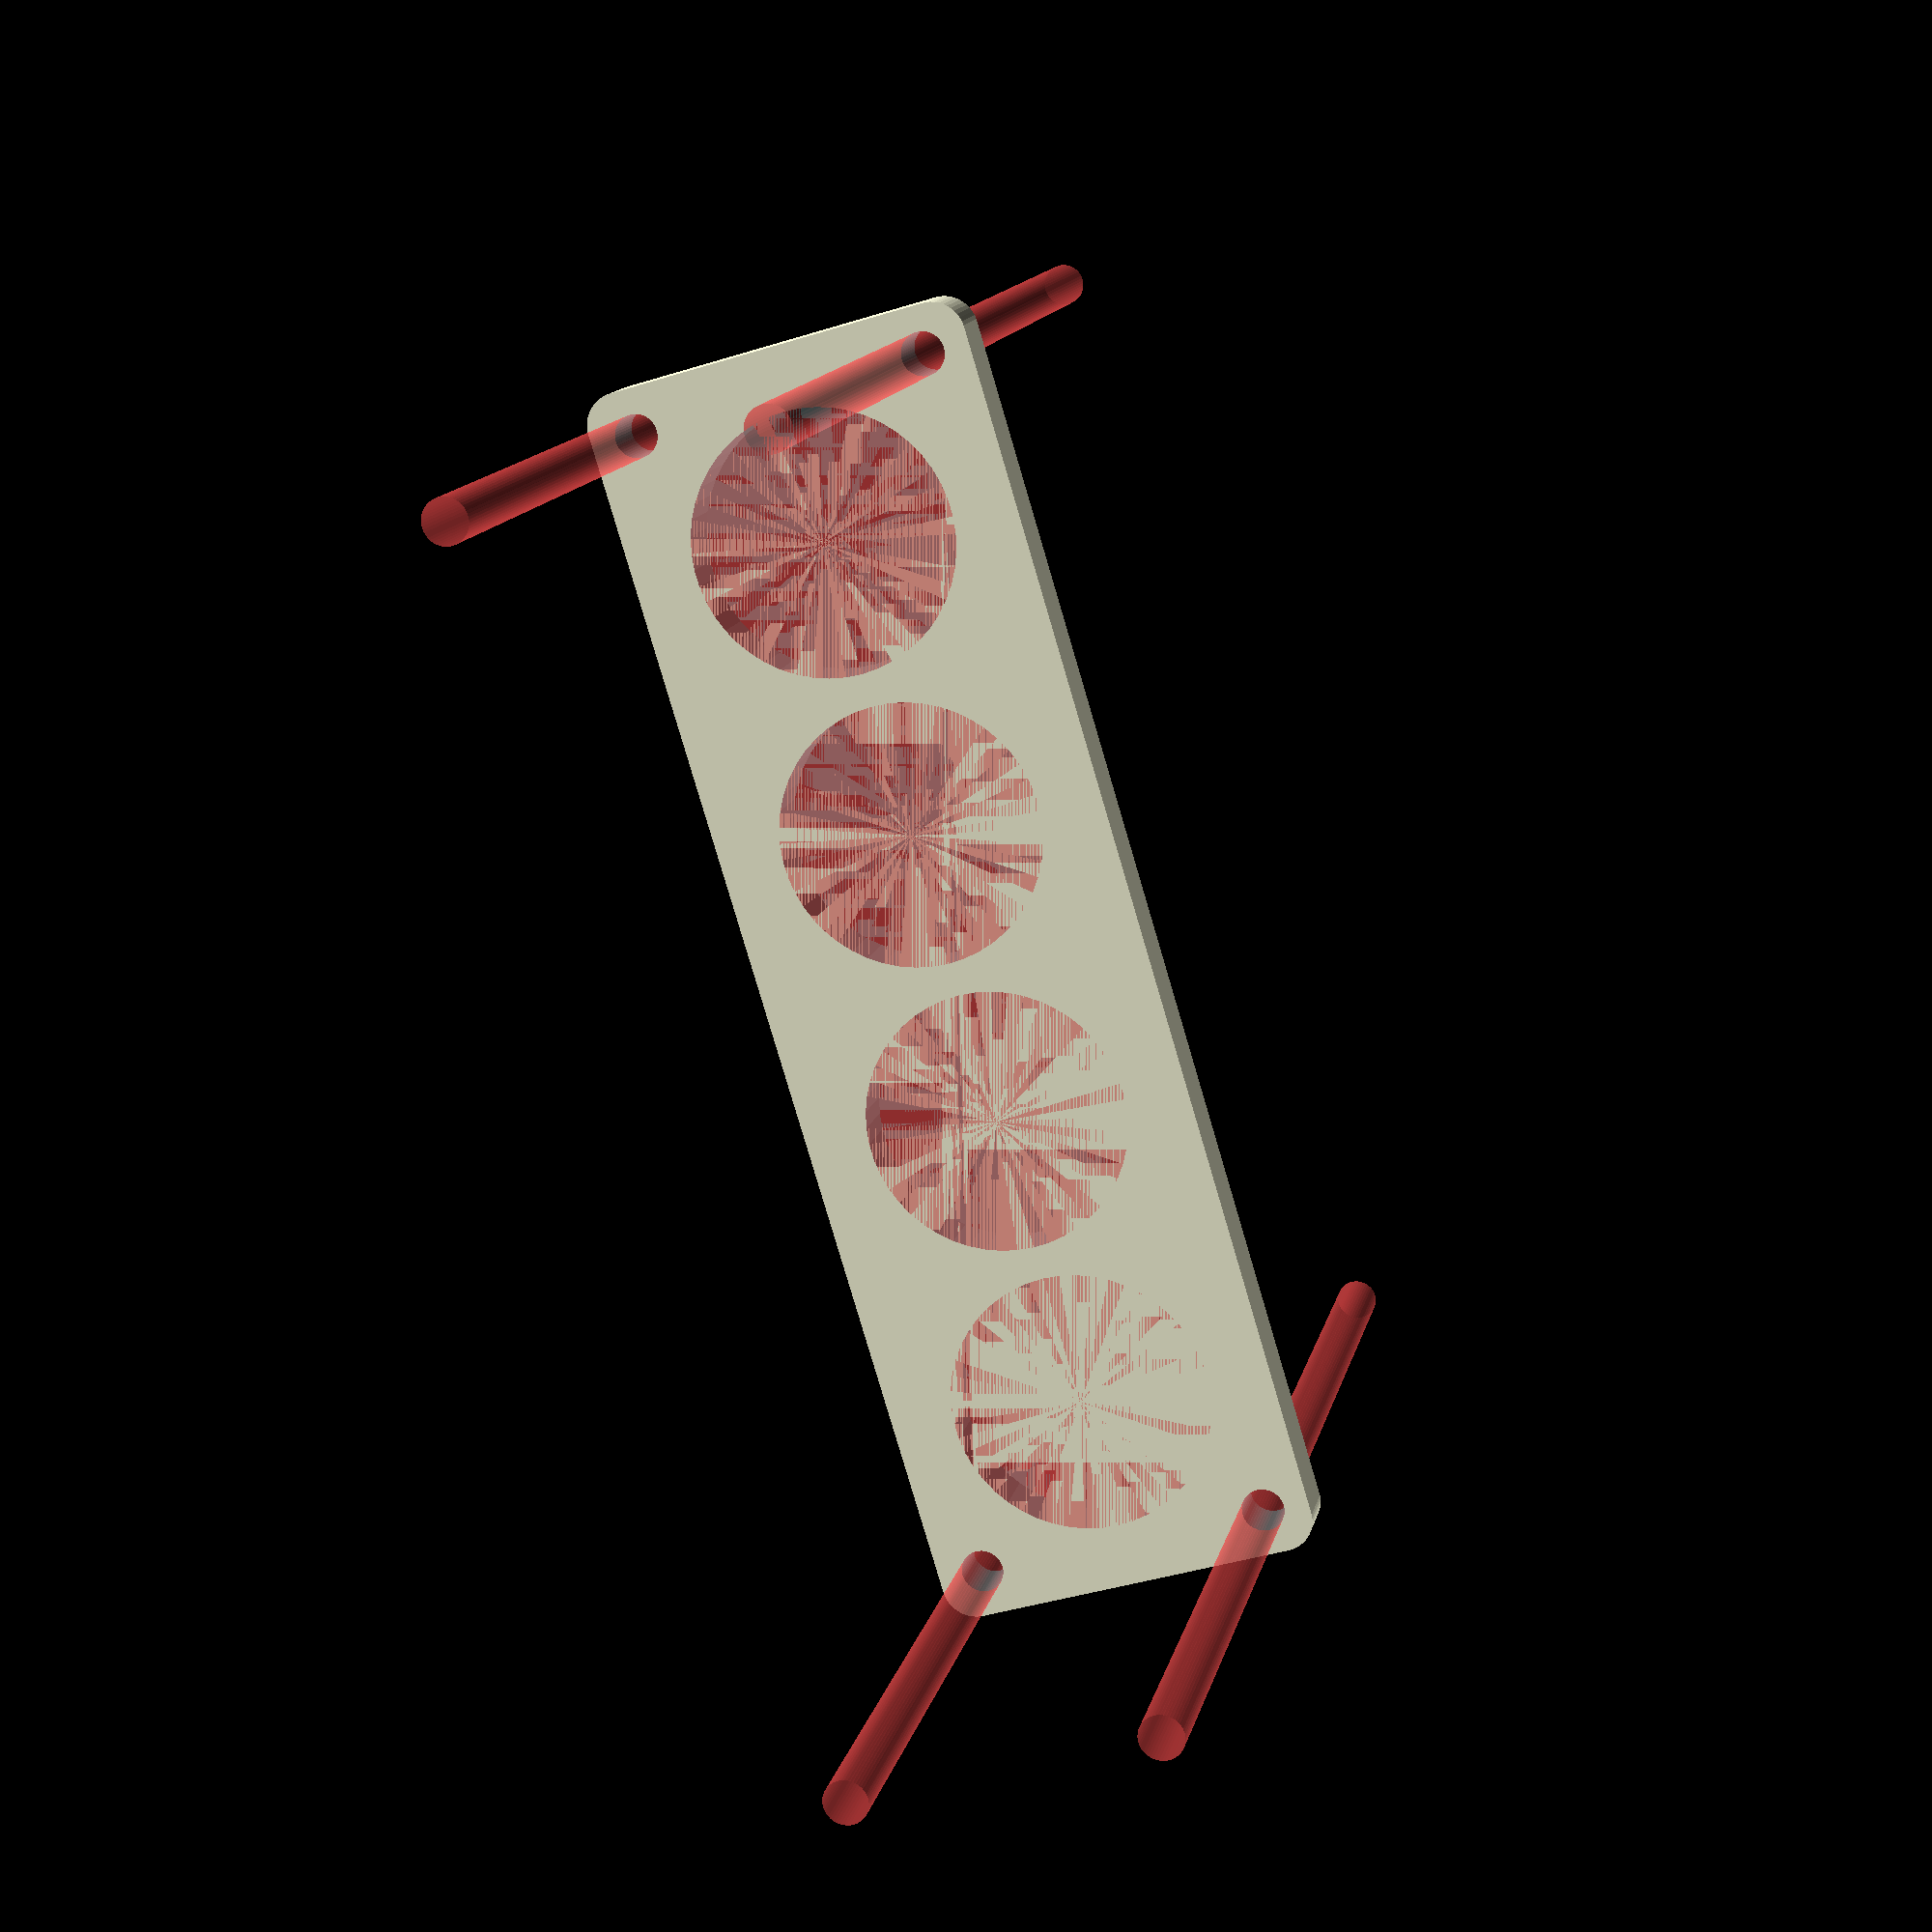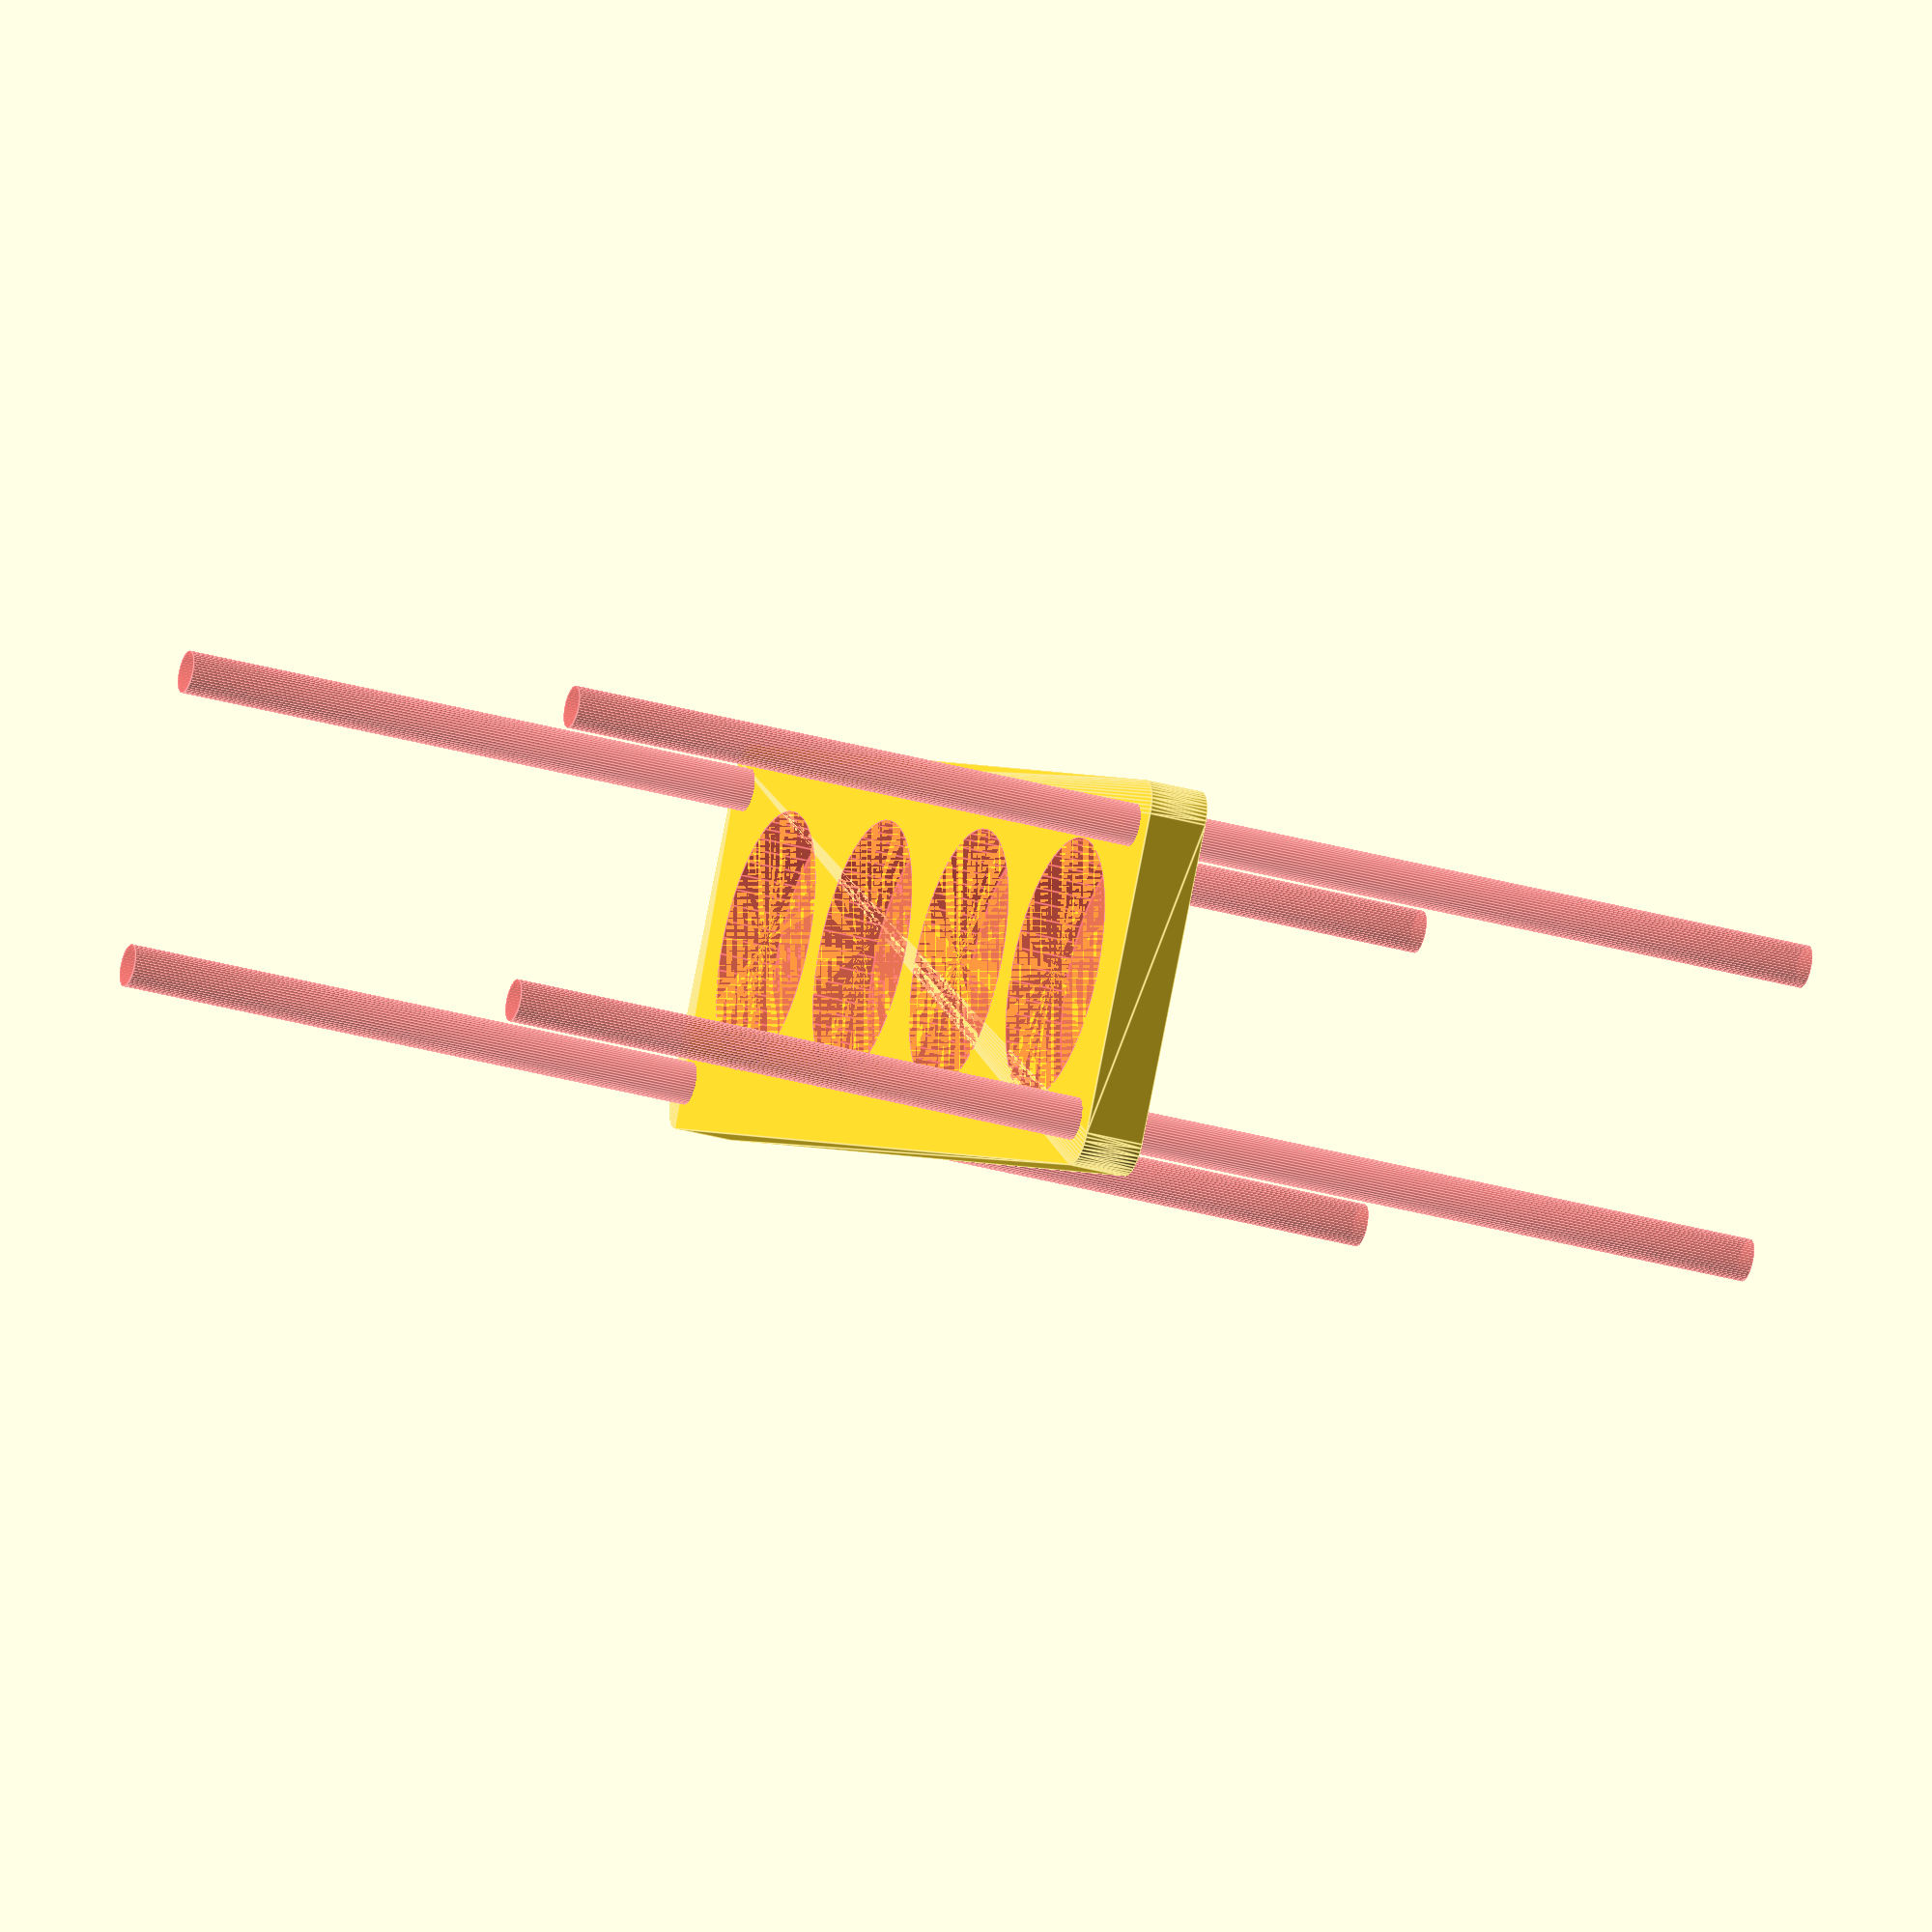
<openscad>
$fn = 50;


difference() {
	union() {
		hull() {
			translate(v = [-92.0000000000, 24.5000000000, 0]) {
				cylinder(h = 9, r = 5);
			}
			translate(v = [92.0000000000, 24.5000000000, 0]) {
				cylinder(h = 9, r = 5);
			}
			translate(v = [-92.0000000000, -24.5000000000, 0]) {
				cylinder(h = 9, r = 5);
			}
			translate(v = [92.0000000000, -24.5000000000, 0]) {
				cylinder(h = 9, r = 5);
			}
		}
	}
	union() {
		#translate(v = [-90.0000000000, -22.5000000000, -100.0000000000]) {
			cylinder(h = 200, r = 3.2500000000);
		}
		#translate(v = [-90.0000000000, 22.5000000000, -100.0000000000]) {
			cylinder(h = 200, r = 3.2500000000);
		}
		#translate(v = [90.0000000000, -22.5000000000, -100.0000000000]) {
			cylinder(h = 200, r = 3.2500000000);
		}
		#translate(v = [90.0000000000, 22.5000000000, -100.0000000000]) {
			cylinder(h = 200, r = 3.2500000000);
		}
		#translate(v = [-67.5000000000, 0, 0]) {
			cylinder(h = 9, r = 20.0000000000);
		}
		#translate(v = [-22.5000000000, 0, 0]) {
			cylinder(h = 9, r = 20.0000000000);
		}
		#translate(v = [22.5000000000, 0, 0]) {
			cylinder(h = 9, r = 20.0000000000);
		}
		#translate(v = [67.5000000000, 0, 0]) {
			cylinder(h = 9, r = 20.0000000000);
		}
	}
}
</openscad>
<views>
elev=346.7 azim=253.2 roll=11.9 proj=p view=wireframe
elev=31.3 azim=211.1 roll=67.9 proj=o view=edges
</views>
